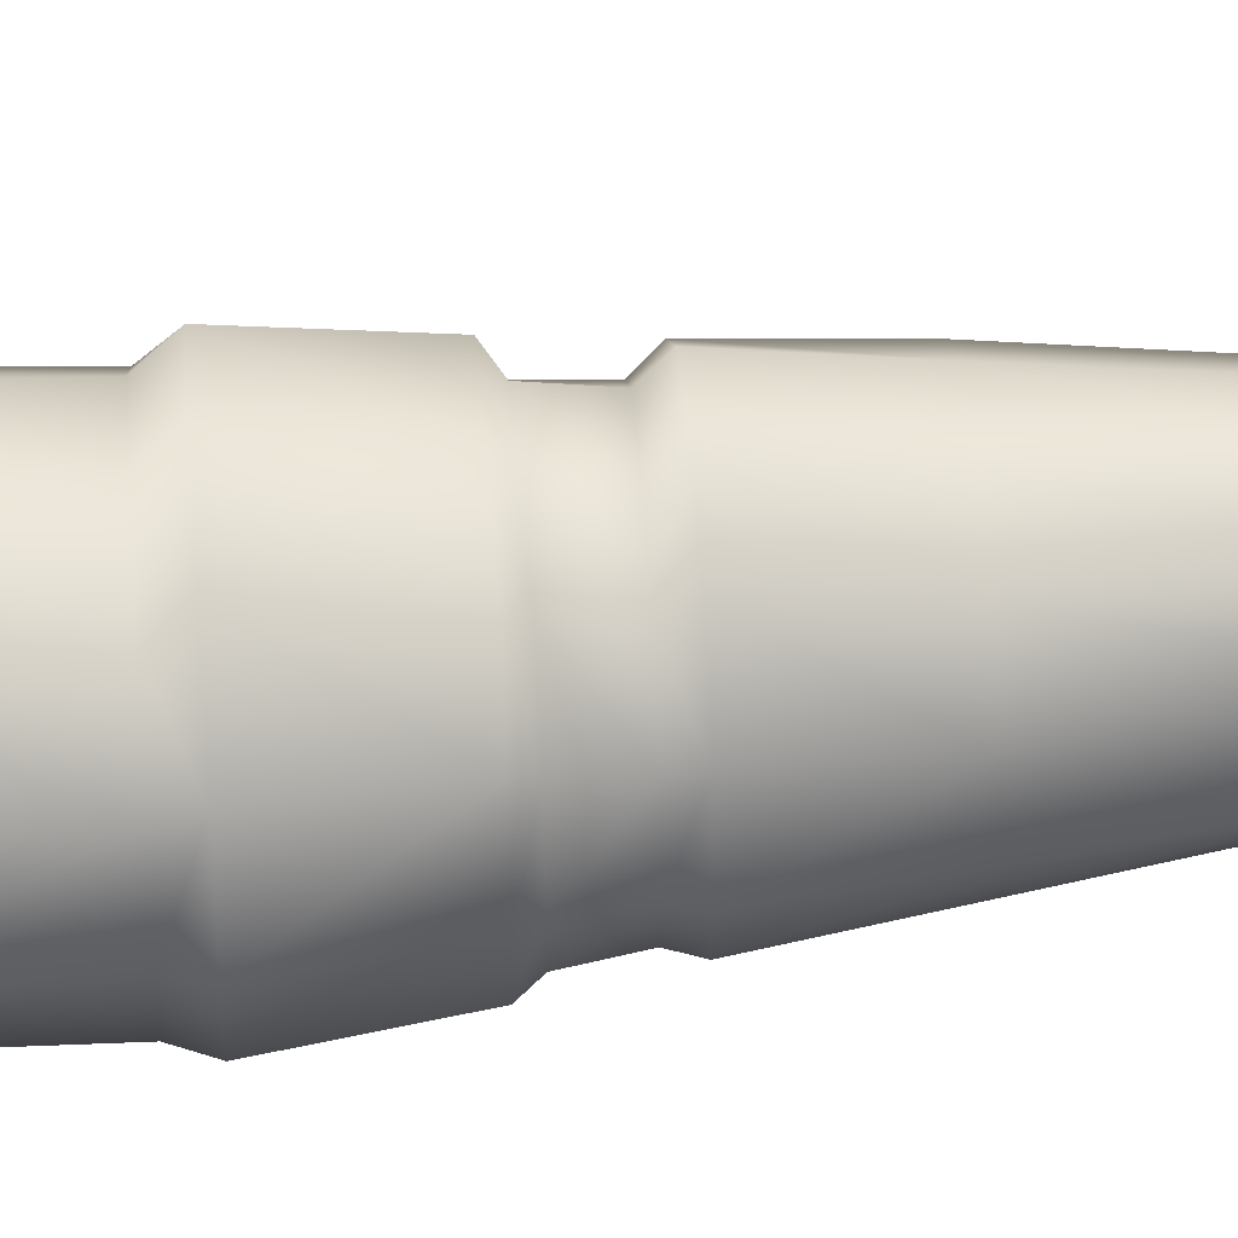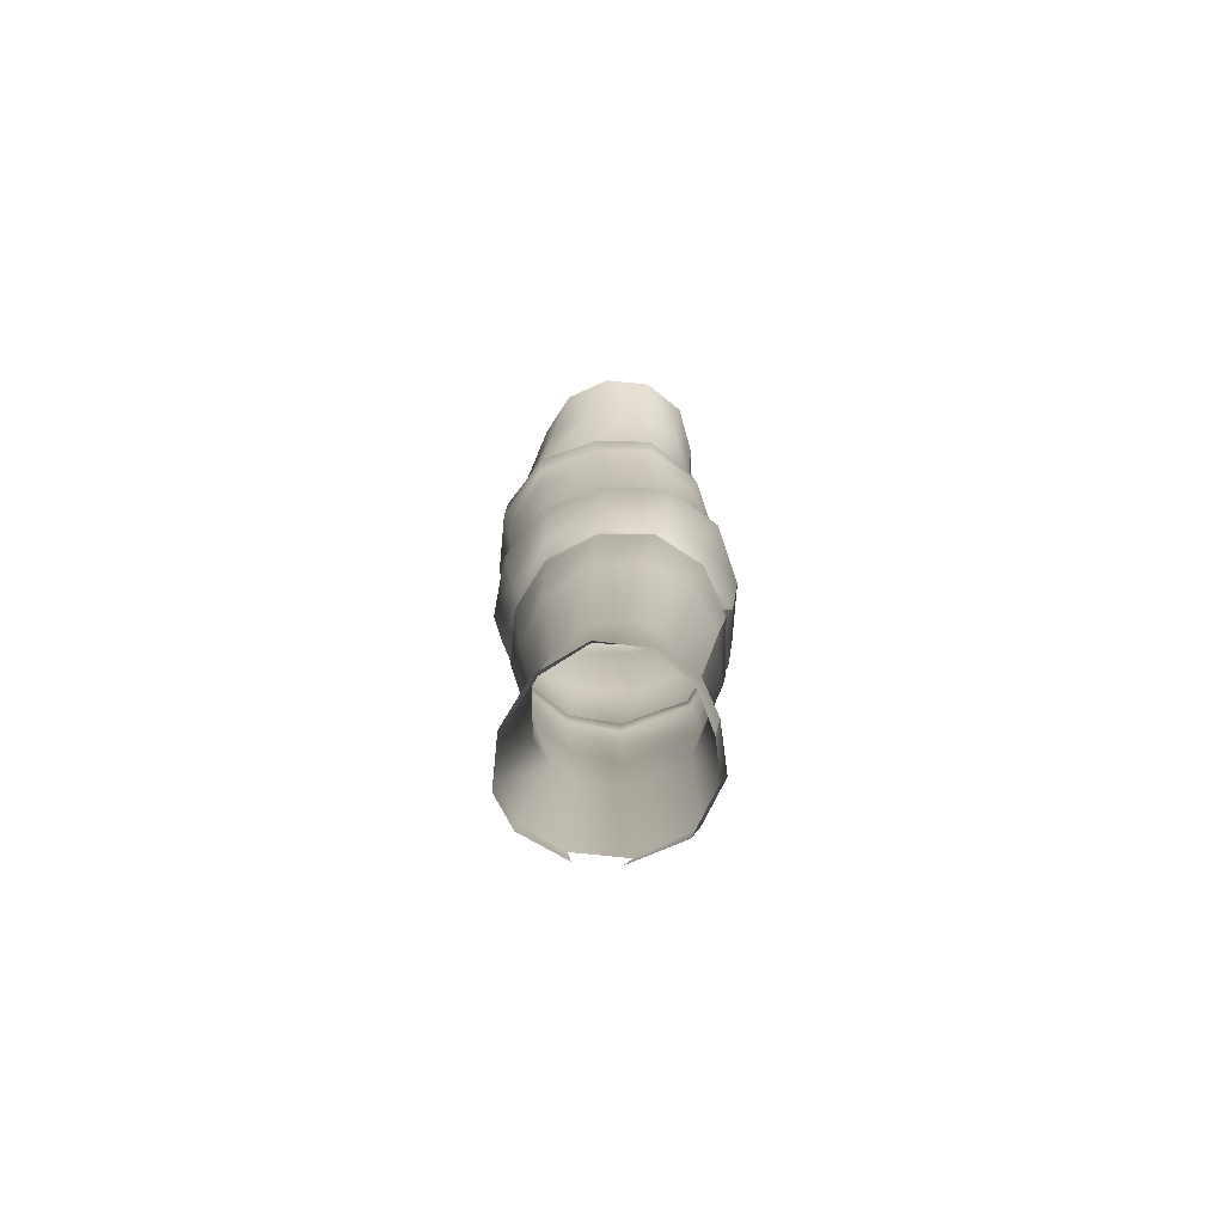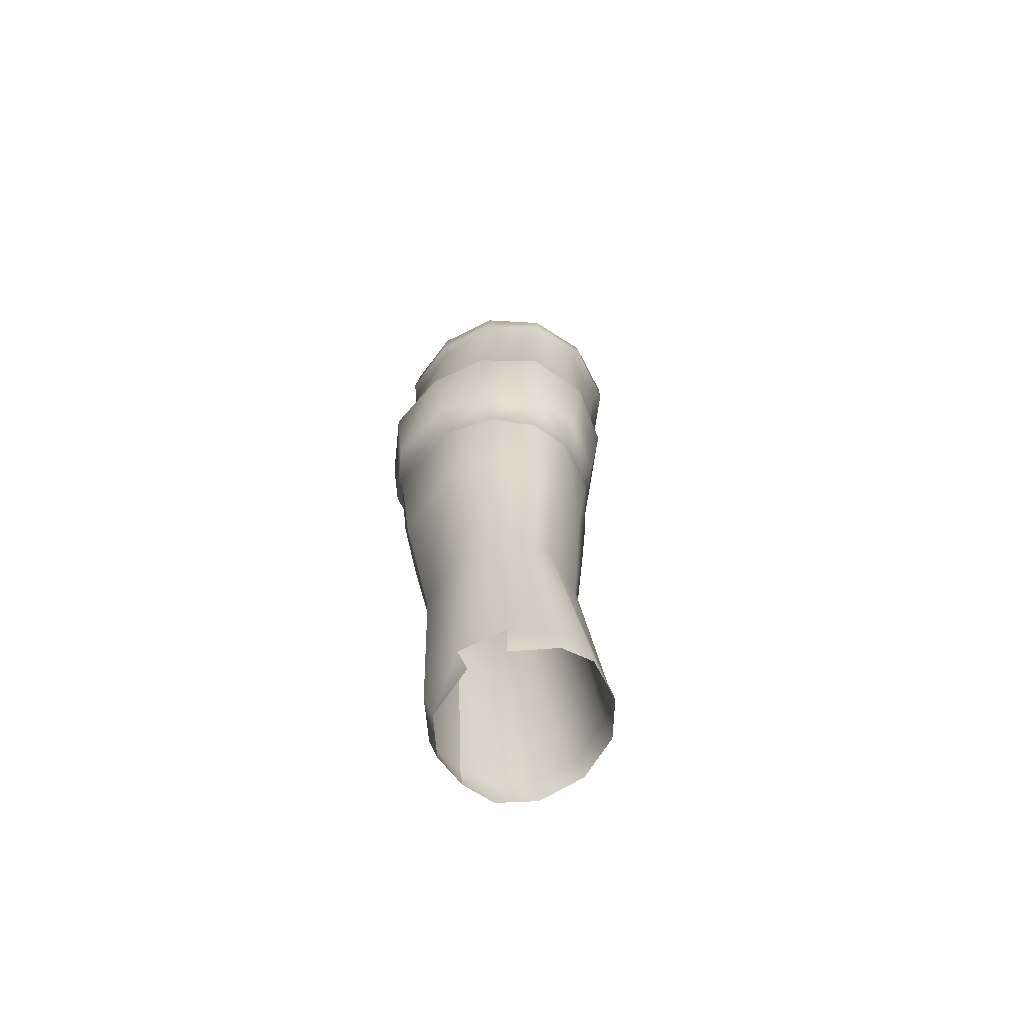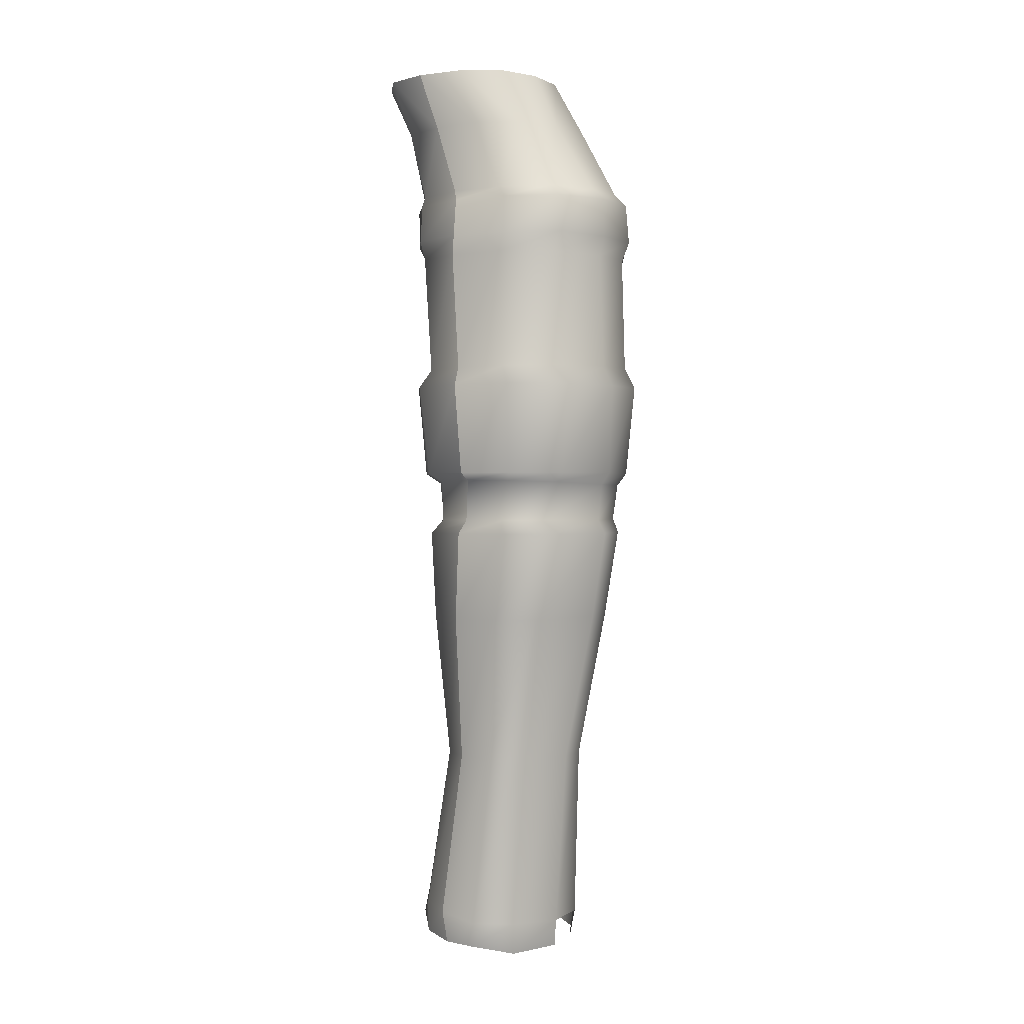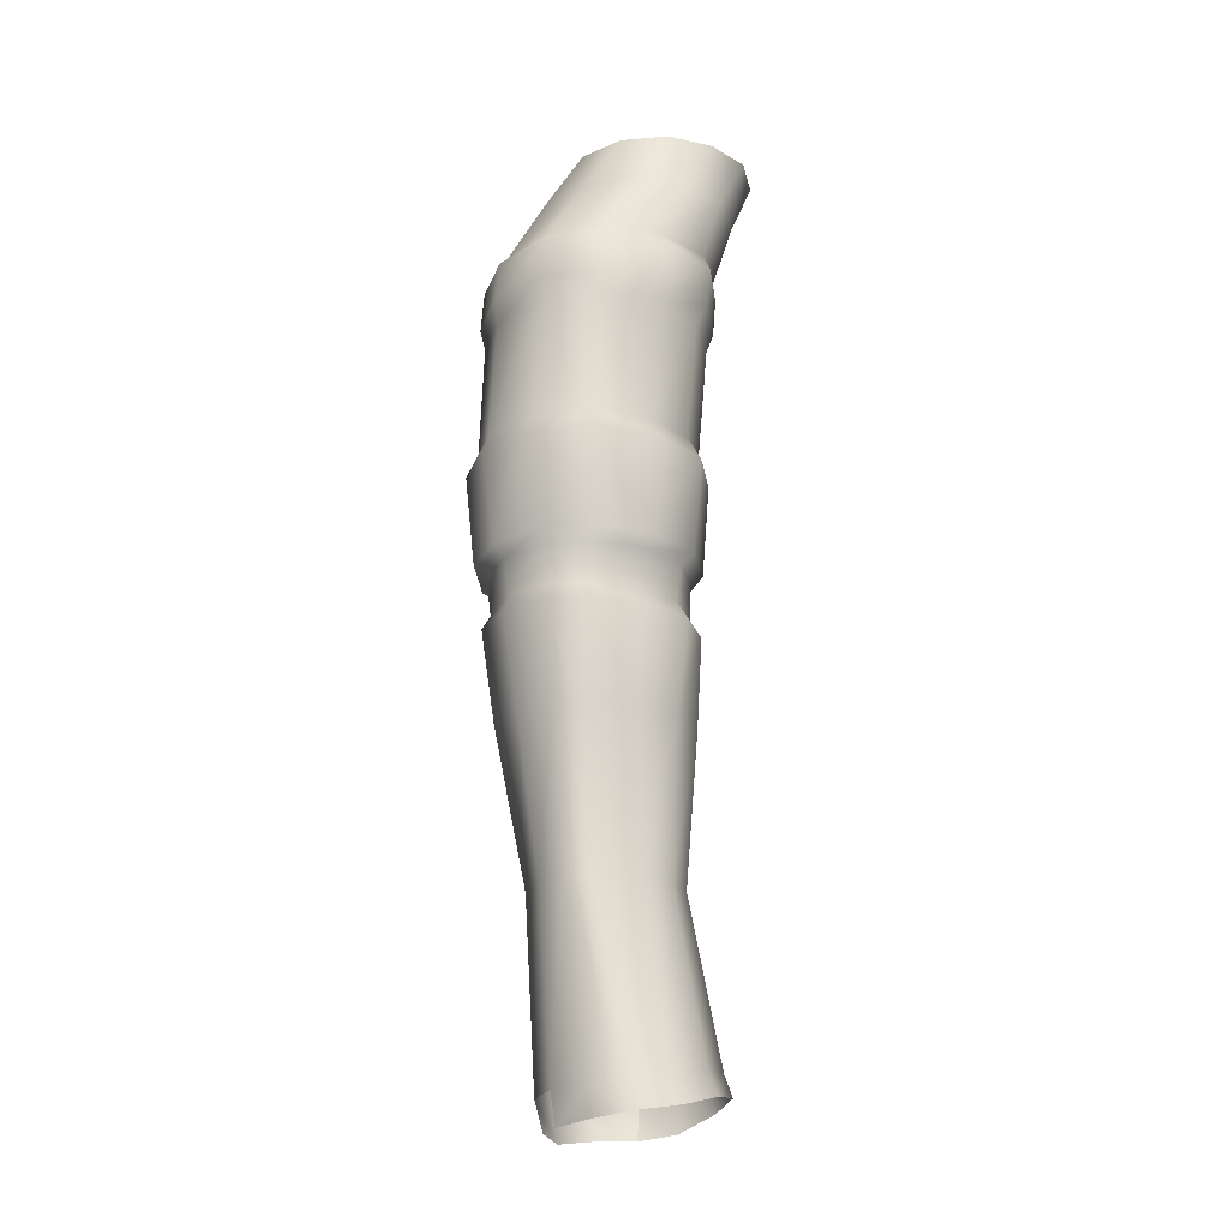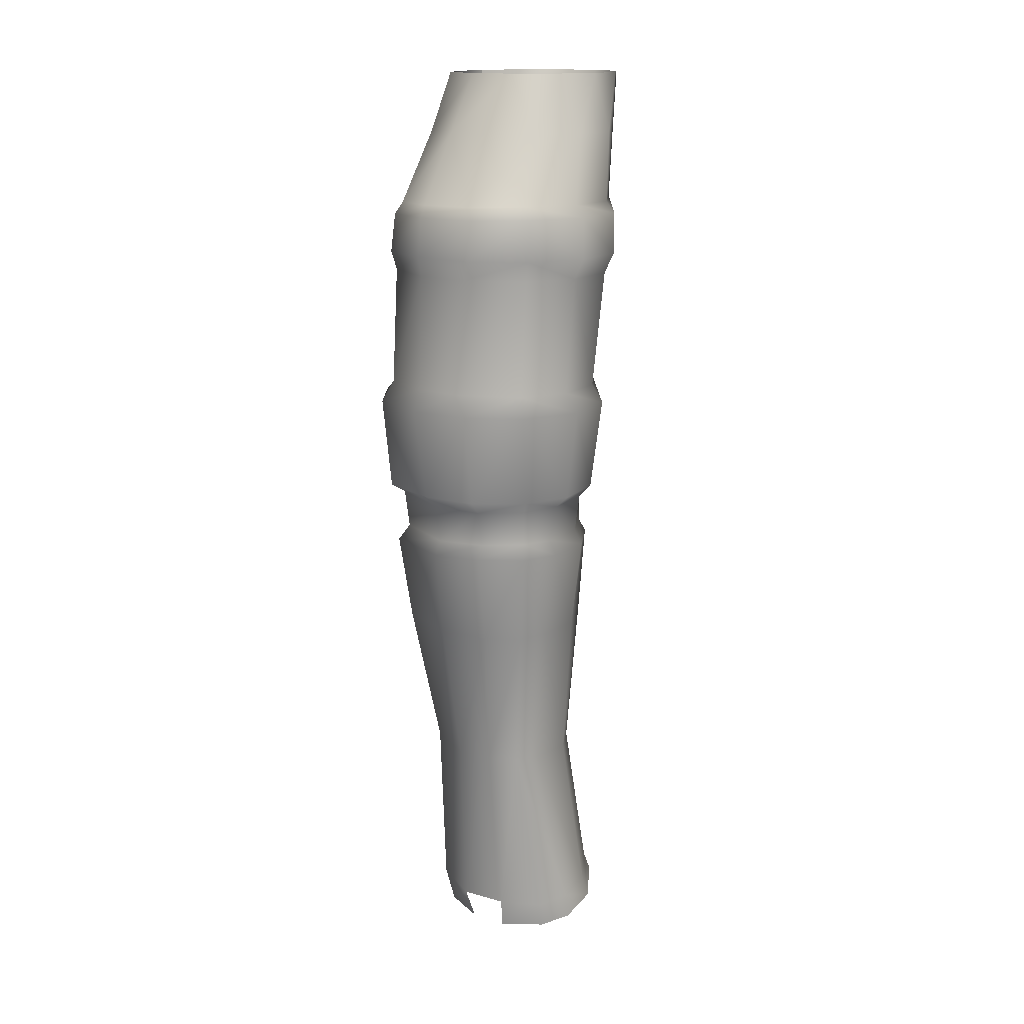
<metadata>
{"format":"obj","ext":"obj","renderer":"f3d","projection":"perspective","resolution":1024,"background":"white","views":[{"elev":44.1,"azim":-94.6,"up":"+Z"},{"elev":-74.6,"azim":5.2,"up":"+Y"},{"elev":-67.9,"azim":-143.4,"up":"+Y"},{"elev":0.5,"azim":127.6,"up":"+Y"},{"elev":-21.6,"azim":-97.2,"up":"+Y"},{"elev":15.4,"azim":-136.9,"up":"+Y"}]}
</metadata>
<code>
g U_CalfL_copy
v -3.158 0.2102 1.405
v -3.122 0.2102 1.415
v -3.12 0.161 1.393
v -3.157 0.161 1.38
v -3.197 0.2102 1.411
v -3.198 0.161 1.381
v -3.099 0.2102 1.447
v -3.095 0.161 1.426
v -3.092 0.2102 1.485
v -3.095 0.161 1.468
v -3.228 0.161 1.408
v -3.224 0.2102 1.439
v -3.245 0.161 1.446
v -3.235 0.2102 1.476
v -3.242 0.161 1.488
v -3.225 0.2102 1.514
v -3.217 0.161 1.522
v -3.201 0.2102 1.545
v -3.18 0.161 1.538
v -3.165 0.2102 1.558
v -3.139 0.161 1.532
v -3.127 0.2102 1.55
v -3.106 0.161 1.508
v -3.099 0.2102 1.524
v -3.095 0.161 1.468
v -3.092 0.2102 1.485
v -3.101 0.1012 1.487
v -3.091 0.1011 1.443
v -3.135 0.1021 1.516
v -3.182 0.1032 1.52
v -3.227 0.1043 1.506
v -3.256 0.1036 1.468
v -3.262 0.1039 1.422
v -3.244 0.1041 1.378
v -3.261 0.09356 1.473
v -3.269 0.09371 1.423
v -3.252 0.09371 1.376
v -3.263 0.05939 1.471
v -3.273 0.05949 1.419
v -3.254 0.05956 1.371
v -3.26 0.04288 1.463
v -3.267 0.04281 1.415
v -3.25 0.04273 1.373
v -3.253 -0.05559 1.456
v -3.263 -0.05541 1.41
v -3.248 -0.05488 1.369
v -3.257 -0.07233 1.465
v -3.271 -0.07233 1.415
v -3.254 -0.07233 1.366
v -3.248 -0.1494 1.462
v -3.261 -0.1494 1.415
v -3.248 -0.1494 1.375
v -3.242 -0.1587 1.454
v -3.251 -0.1586 1.412
v -3.242 -0.1595 1.38
v -3.24 -0.1902 1.449
v -3.246 -0.1902 1.409
v -3.238 -0.19 1.383
v -3.244 -0.2031 1.455
v -3.252 -0.2031 1.411
v -3.241 -0.2035 1.38
v -3.238 -0.2787 1.449
v -3.241 -0.2787 1.409
v -3.232 -0.2803 1.387
v -3.224 -0.4056 1.455
v -3.226 -0.4041 1.416
v -3.216 -0.4045 1.398
v -3.233 -0.5447 1.473
v -3.241 -0.5494 1.44
v -3.231 -0.5538 1.414
v -3.235 -0.5657 1.479
v -3.242 -0.5715 1.442
v -3.231 -0.5756 1.418
v -3.213 -0.2025 1.352
v -3.217 -0.2031 1.491
v -3.216 -0.19 1.483
v -3.178 -0.19 1.499
v -3.174 -0.1586 1.5
v -3.132 -0.158 1.495
v -3.122 -0.1494 1.503
v -3.17 -0.1494 1.511
v -3.119 -0.07233 1.51
v -3.171 -0.07233 1.516
v -3.13 -0.0557 1.502
v -3.095 -0.05657 1.474
v -3.097 0.04364 1.483
v -3.134 0.04358 1.51
v -3.091 0.06002 1.484
v -3.128 0.06006 1.516
v -3.095 0.09212 1.485
v -3.085 0.09196 1.438
v -3.13 0.09254 1.518
v -3.179 0.09284 1.523
v -3.227 0.09327 1.511
v -3.08 0.05979 1.436
v -3.178 0.05982 1.521
v -3.227 0.05972 1.507
v -3.227 0.04315 1.499
v -3.182 0.04329 1.514
v -3.223 -0.05543 1.491
v -3.178 -0.05535 1.507
v -3.221 -0.07233 1.502
v -3.215 -0.1494 1.496
v -3.214 -0.1587 1.486
v -3.16 0.1026 1.344
v -3.206 0.1031 1.351
v -3.118 0.1016 1.358
v -3.096 0.1012 1.398
v -3.091 0.1011 1.443
v -3.165 0.0928 1.335
v -3.214 0.09321 1.343
v -3.118 0.09224 1.349
v -3.093 0.09188 1.39
v -3.085 0.09196 1.438
v -3.213 0.05966 1.34
v -3.163 0.05976 1.333
v -3.115 0.05989 1.346
v -3.087 0.05978 1.387
v -3.08 0.05979 1.436
v -3.082 0.04343 1.439
v -3.088 0.04341 1.392
v -3.114 0.04345 1.354
v -3.162 0.04309 1.337
v -3.206 0.0431 1.343
v -3.081 -0.05651 1.431
v -3.085 -0.05651 1.386
v -3.112 -0.05588 1.349
v -3.163 -0.05453 1.333
v -3.205 -0.05469 1.339
v -3.213 -0.07233 1.334
v -3.164 -0.07238 1.324
v -3.111 -0.07233 1.336
v -3.076 -0.07233 1.374
v -3.068 -0.07233 1.425
v -3.076 -0.1494 1.425
v -3.083 -0.1494 1.377
v -3.115 -0.1494 1.342
v -3.17 -0.1491 1.332
v -3.214 -0.1495 1.344
v -3.09 -0.1561 1.428
v -3.094 -0.1562 1.388
v -3.118 -0.1574 1.355
v -3.172 -0.1594 1.341
v -3.213 -0.16 1.352
v -3.213 -0.1902 1.357
v -3.173 -0.1915 1.345
v -3.116 -0.191 1.362
v -3.097 -0.1913 1.395
v -3.095 -0.1914 1.434
v -3.173 -0.2031 1.339
v -3.112 -0.203 1.353
v -3.087 -0.203 1.389
v -3.083 -0.2031 1.433
v -3.092 -0.2787 1.444
v -3.092 -0.2787 1.404
v -3.111 -0.2787 1.368
v -3.17 -0.2773 1.35
v -3.209 -0.2789 1.364
v -3.196 -0.4037 1.383
v -3.166 -0.4046 1.376
v -3.12 -0.4039 1.394
v -3.107 -0.4039 1.421
v -3.109 -0.4039 1.451
v -3.102 -0.546 1.468
v -3.101 -0.5512 1.432
v -3.119 -0.551 1.401
v -3.163 -0.5529 1.385
v -3.202 -0.5523 1.392
v -3.199 -0.5778 1.396
v -3.126 -0.5792 1.405
v -3.168 -0.5774 1.391
v -3.106 -0.5736 1.437
v -3.107 -0.5736 1.466
v -3.082 0.04343 1.439
v -3.081 -0.05651 1.431
v -3.08 -0.07233 1.476
v -3.068 -0.07233 1.425
v -3.088 -0.1494 1.471
v -3.076 -0.1494 1.425
v -3.101 -0.1567 1.467
v -3.09 -0.1561 1.428
v -3.107 -0.1912 1.471
v -3.095 -0.1914 1.434
v -3.138 -0.1905 1.495
v -3.097 -0.2031 1.476
v -3.083 -0.2031 1.433
v -3.131 -0.2031 1.504
v -3.176 -0.203 1.508
v -3.216 -0.2787 1.483
v -3.182 -0.2787 1.503
v -3.142 -0.2787 1.502
v -3.108 -0.2787 1.481
v -3.092 -0.2787 1.444
v -3.124 -0.404 1.477
v -3.109 -0.4039 1.451
v -3.15 -0.4039 1.493
v -3.181 -0.4038 1.493
v -3.207 -0.4051 1.478
v -3.211 -0.5377 1.501
v -3.176 -0.5344 1.519
v -3.139 -0.5362 1.514
v -3.115 -0.5419 1.495
v -3.102 -0.546 1.468
v -3.115 -0.5691 1.494
v -3.107 -0.5736 1.466
v -3.138 -0.5576 1.519
v -3.175 -0.5516 1.525
v -3.212 -0.5563 1.508
f 1 2 3
f 1 3 4
f 4 5 1
f 4 6 5
f 3 2 7
f 3 7 8
f 8 7 9
f 8 9 10
f 11 5 6
f 11 12 5
f 13 12 11
f 13 14 12
f 15 14 13
f 15 16 14
f 17 16 15
f 17 18 16
f 19 18 17
f 19 20 18
f 21 20 19
f 21 22 20
f 23 22 21
f 23 24 22
f 25 24 23
f 25 26 24
f 25 23 27
f 25 27 28
f 23 21 29
f 23 29 27
f 21 19 30
f 21 30 29
f 19 17 31
f 19 31 30
f 17 32 31
f 17 15 32
f 15 33 32
f 15 13 33
f 13 34 33
f 13 11 34
f 33 35 32
f 31 32 35
f 33 36 35
f 36 33 34
f 36 34 37
f 36 38 35
f 36 39 38
f 39 36 37
f 39 37 40
f 39 41 38
f 39 42 41
f 42 39 40
f 42 40 43
f 42 44 41
f 42 45 44
f 45 42 43
f 45 43 46
f 45 47 44
f 45 48 47
f 48 45 46
f 48 46 49
f 48 50 47
f 48 51 50
f 51 48 49
f 51 49 52
f 51 53 50
f 51 54 53
f 54 51 52
f 54 52 55
f 54 56 53
f 54 57 56
f 57 54 55
f 57 55 58
f 57 59 56
f 57 60 59
f 60 57 58
f 60 58 61
f 60 62 59
f 60 63 62
f 63 60 61
f 63 61 64
f 63 65 62
f 63 66 65
f 66 63 64
f 66 64 67
f 66 68 65
f 66 69 68
f 69 66 67
f 69 67 70
f 69 71 68
f 69 72 71
f 72 69 70
f 72 70 73
f 58 74 61
f 75 59 62
f 76 59 75
f 77 76 75
f 78 76 77
f 79 78 77
f 80 78 79
f 80 81 78
f 82 81 80
f 82 83 81
f 84 83 82
f 85 84 82
f 86 84 85
f 86 87 84
f 88 87 86
f 88 89 87
f 90 89 88
f 91 90 88
f 28 90 91
f 28 27 90
f 27 92 90
f 90 92 89
f 27 29 92
f 29 93 92
f 29 30 93
f 30 94 93
f 30 31 94
f 31 35 94
f 91 88 95
f 95 88 86
f 92 93 96
f 92 96 89
f 93 94 97
f 93 97 96
f 94 35 38
f 94 38 97
f 97 38 41
f 97 41 98
f 96 97 98
f 96 98 99
f 89 96 99
f 89 99 87
f 98 41 44
f 98 44 100
f 99 98 100
f 99 100 101
f 87 99 101
f 87 101 84
f 84 101 83
f 101 100 102
f 101 102 83
f 100 44 47
f 100 47 102
f 102 47 50
f 102 50 103
f 83 102 103
f 83 103 81
f 103 50 53
f 103 53 104
f 81 103 104
f 81 104 78
f 78 104 76
f 104 53 56
f 104 56 76
f 76 56 59
f 4 105 106
f 4 106 6
f 4 107 105
f 4 3 107
f 3 108 107
f 3 8 108
f 8 109 108
f 8 10 109
f 106 105 110
f 106 110 111
f 34 106 111
f 34 111 37
f 105 107 112
f 105 112 110
f 107 108 113
f 107 113 112
f 108 109 114
f 108 114 113
f 37 111 115
f 37 115 40
f 111 110 116
f 111 116 115
f 110 112 117
f 110 117 116
f 112 113 118
f 112 118 117
f 113 114 119
f 113 119 118
f 118 119 120
f 118 120 121
f 117 118 121
f 117 121 122
f 116 117 122
f 116 122 123
f 115 116 123
f 115 123 124
f 40 115 124
f 40 124 43
f 121 120 125
f 121 125 126
f 122 121 126
f 122 126 127
f 123 122 127
f 123 127 128
f 124 123 128
f 124 128 129
f 43 124 129
f 43 129 46
f 46 129 130
f 46 130 49
f 129 128 131
f 129 131 130
f 128 127 132
f 128 132 131
f 127 126 133
f 127 133 132
f 126 125 134
f 126 134 133
f 133 134 135
f 133 135 136
f 132 133 136
f 132 136 137
f 131 132 137
f 131 137 138
f 130 131 138
f 130 138 139
f 49 130 139
f 49 139 52
f 136 135 140
f 136 140 141
f 137 136 141
f 137 141 142
f 138 137 142
f 138 142 143
f 139 138 143
f 139 143 144
f 52 139 144
f 52 144 55
f 55 144 145
f 55 145 58
f 144 143 146
f 144 146 145
f 143 142 147
f 143 147 146
f 142 141 148
f 142 148 147
f 141 140 149
f 141 149 148
f 58 145 74
f 145 146 150
f 145 150 74
f 146 147 151
f 146 151 150
f 147 148 152
f 147 152 151
f 148 149 153
f 148 153 152
f 152 153 154
f 152 154 155
f 151 152 155
f 151 155 156
f 150 151 156
f 150 156 157
f 74 150 157
f 74 157 158
f 61 74 158
f 61 158 64
f 64 158 159
f 64 159 67
f 158 157 160
f 158 160 159
f 157 156 161
f 157 161 160
f 156 155 162
f 156 162 161
f 155 154 163
f 155 163 162
f 162 163 164
f 162 164 165
f 161 162 165
f 161 165 166
f 160 161 166
f 160 166 167
f 159 160 167
f 159 167 168
f 67 159 168
f 67 168 70
f 70 168 169
f 70 169 73
f 167 166 170
f 167 170 171
f 166 165 172
f 166 172 170
f 165 164 173
f 165 173 172
f 95 86 174
f 174 86 85
f 174 85 175
f 175 85 176
f 175 176 177
f 85 82 176
f 176 82 80
f 176 80 178
f 177 176 178
f 177 178 179
f 178 80 79
f 178 79 180
f 179 178 180
f 179 180 181
f 181 180 182
f 181 182 183
f 180 79 184
f 180 184 182
f 79 77 184
f 183 182 185
f 183 185 186
f 182 184 187
f 182 187 185
f 184 77 188
f 184 188 187
f 77 75 188
f 188 75 189
f 75 62 189
f 188 189 190
f 187 188 190
f 187 190 191
f 185 187 191
f 185 191 192
f 186 185 192
f 186 192 193
f 193 192 194
f 193 194 195
f 192 191 196
f 192 196 194
f 191 190 197
f 191 197 196
f 190 189 198
f 190 198 197
f 189 62 65
f 189 65 198
f 198 65 68
f 198 68 199
f 197 198 199
f 197 199 200
f 196 197 200
f 196 200 201
f 194 196 201
f 194 201 202
f 195 194 202
f 195 202 203
f 203 202 204
f 203 204 205
f 202 201 206
f 202 206 204
f 201 200 207
f 201 207 206
f 200 199 208
f 200 208 207
f 199 68 71
f 199 71 208
f 11 6 106
f 11 106 34

</code>
